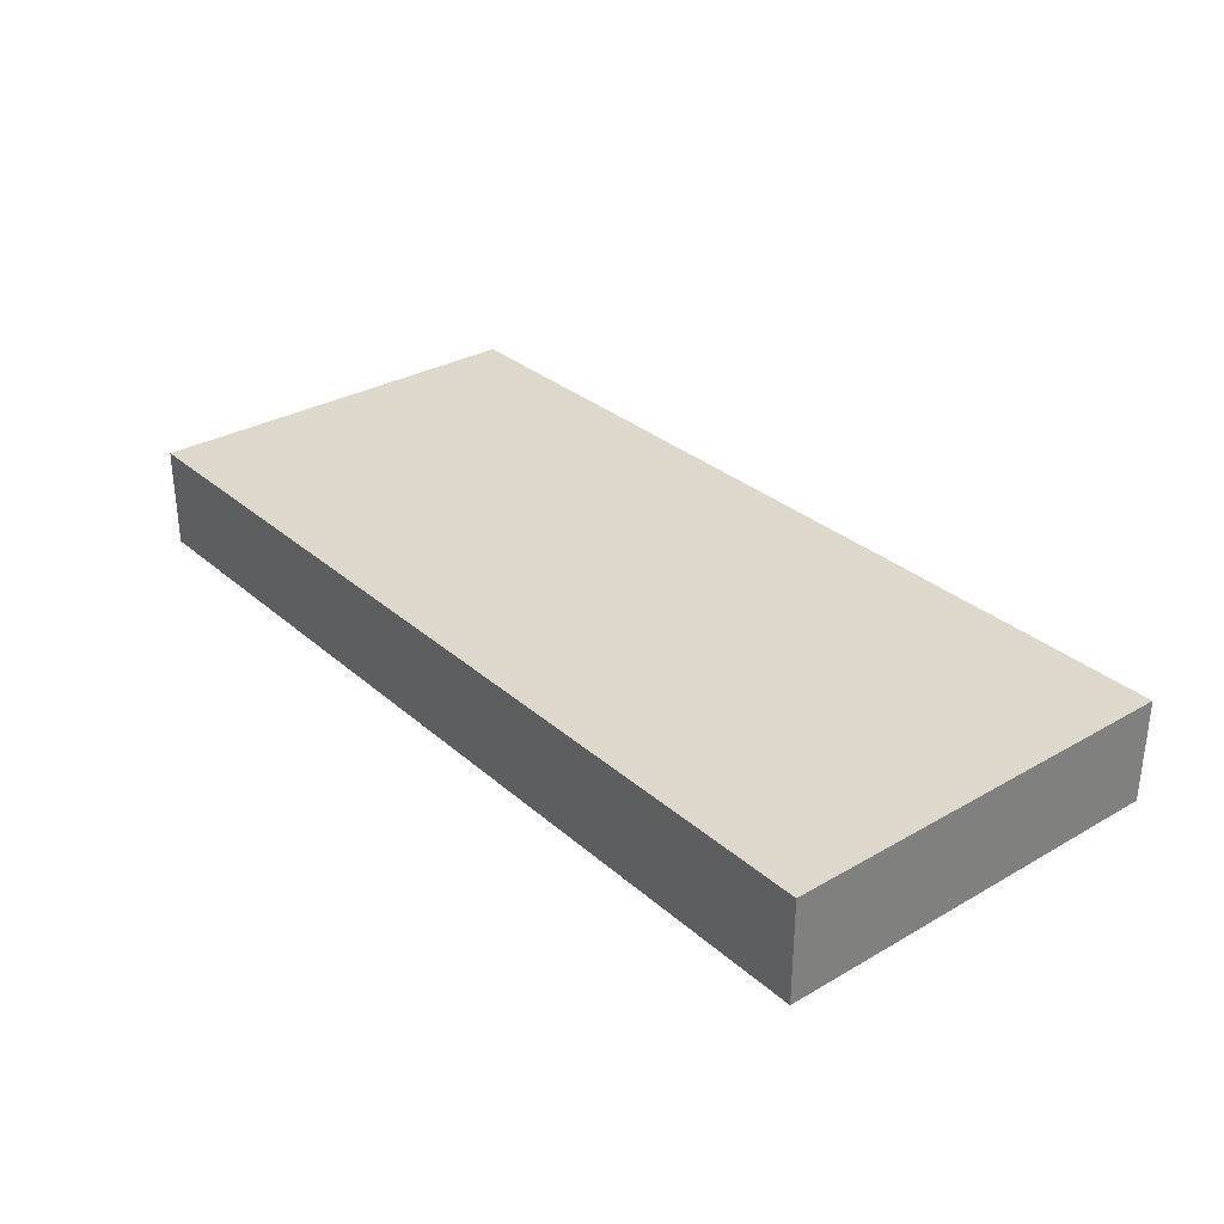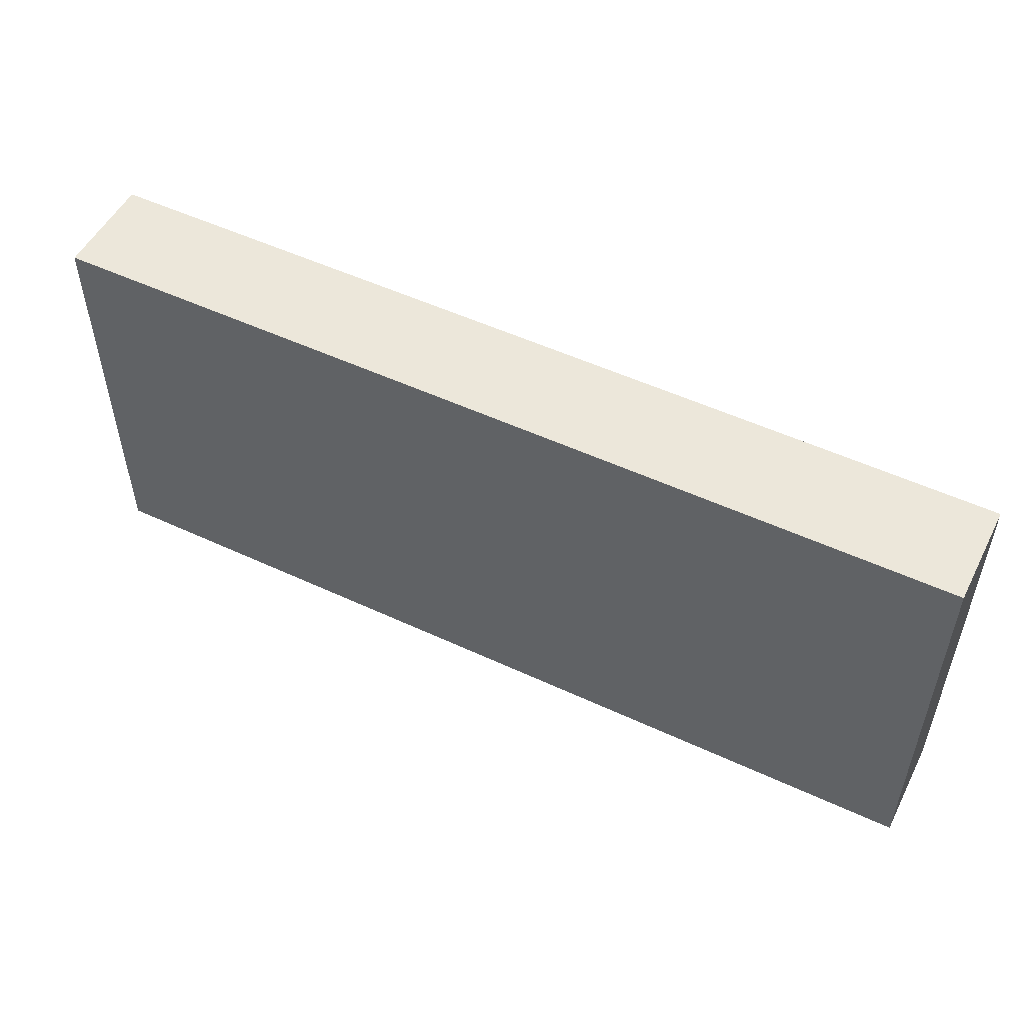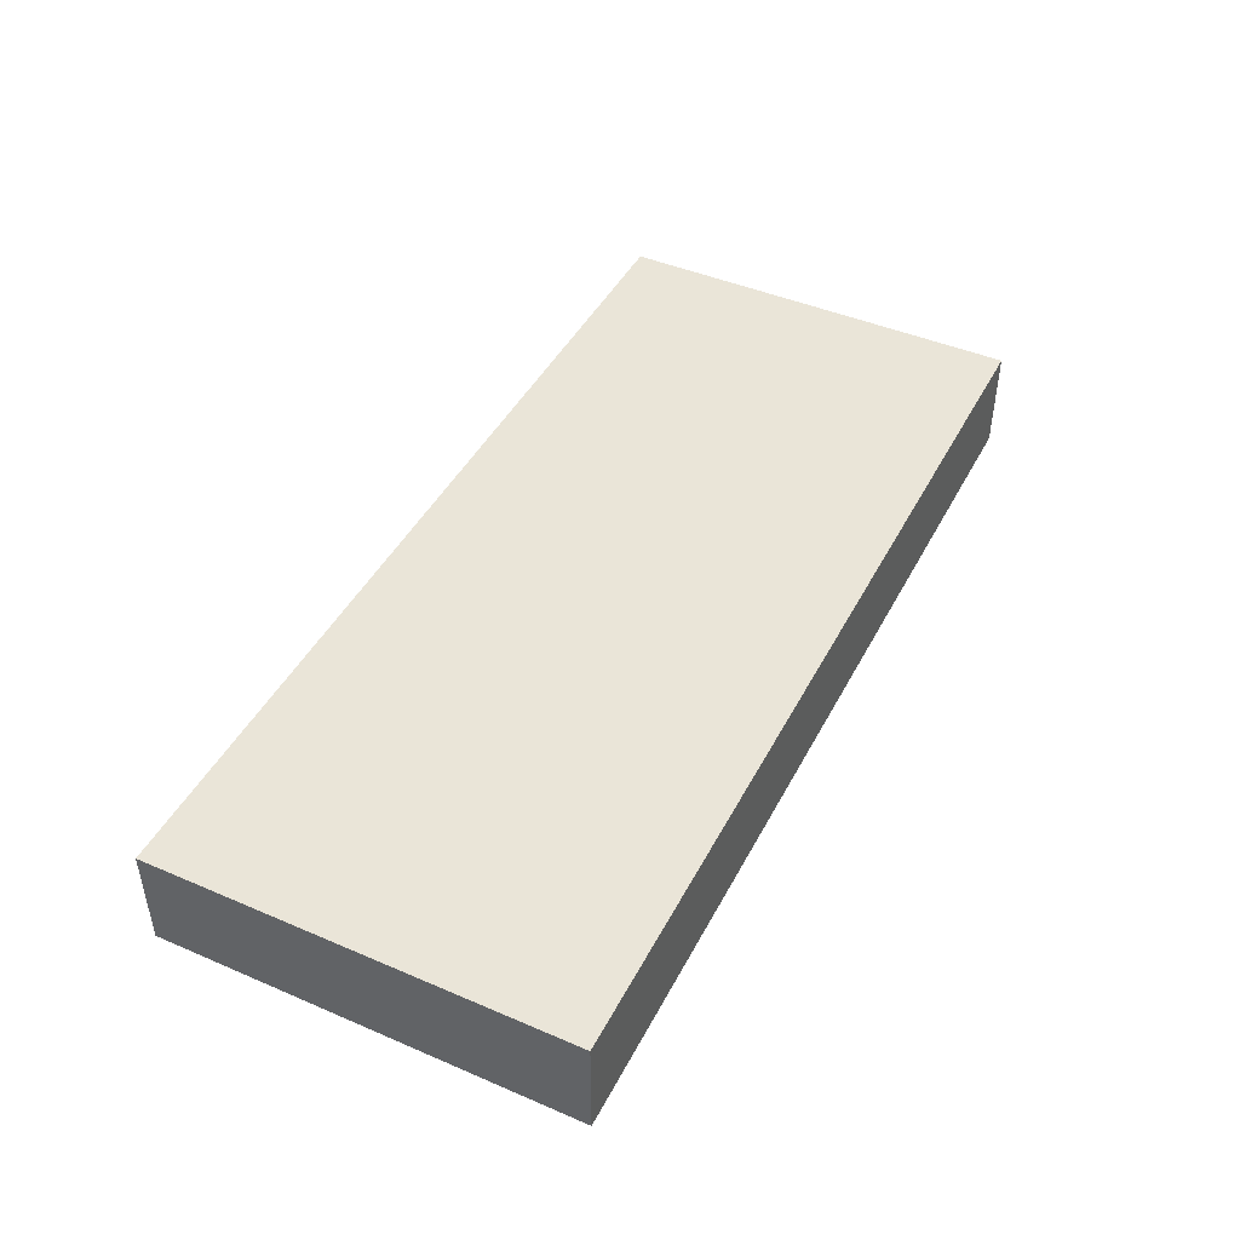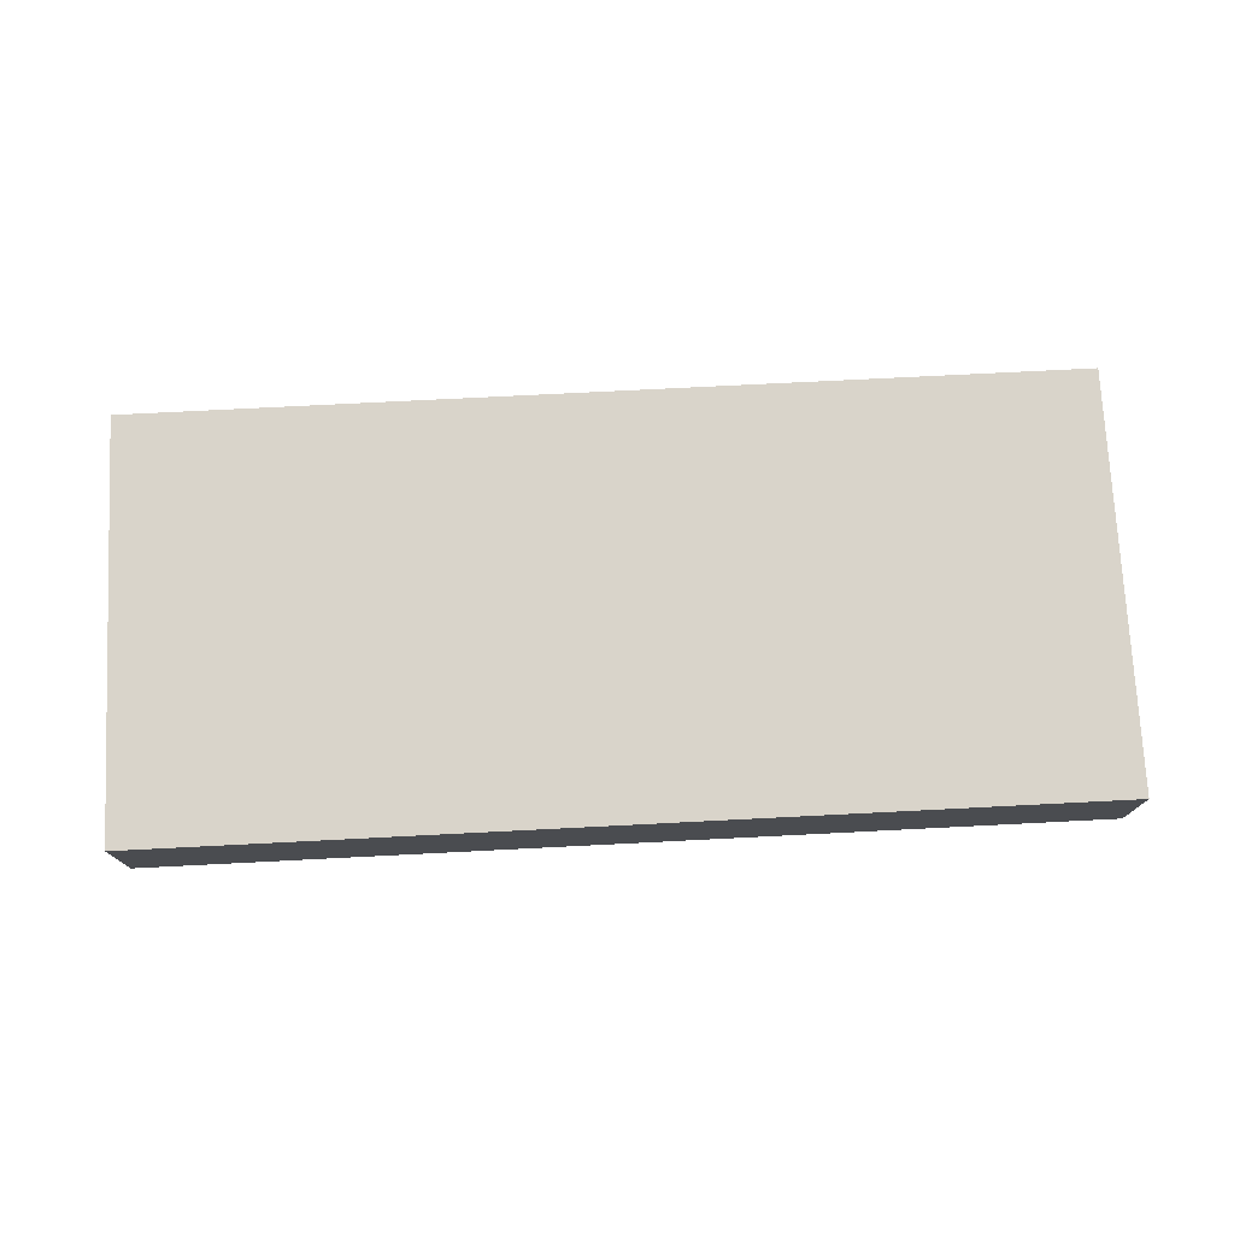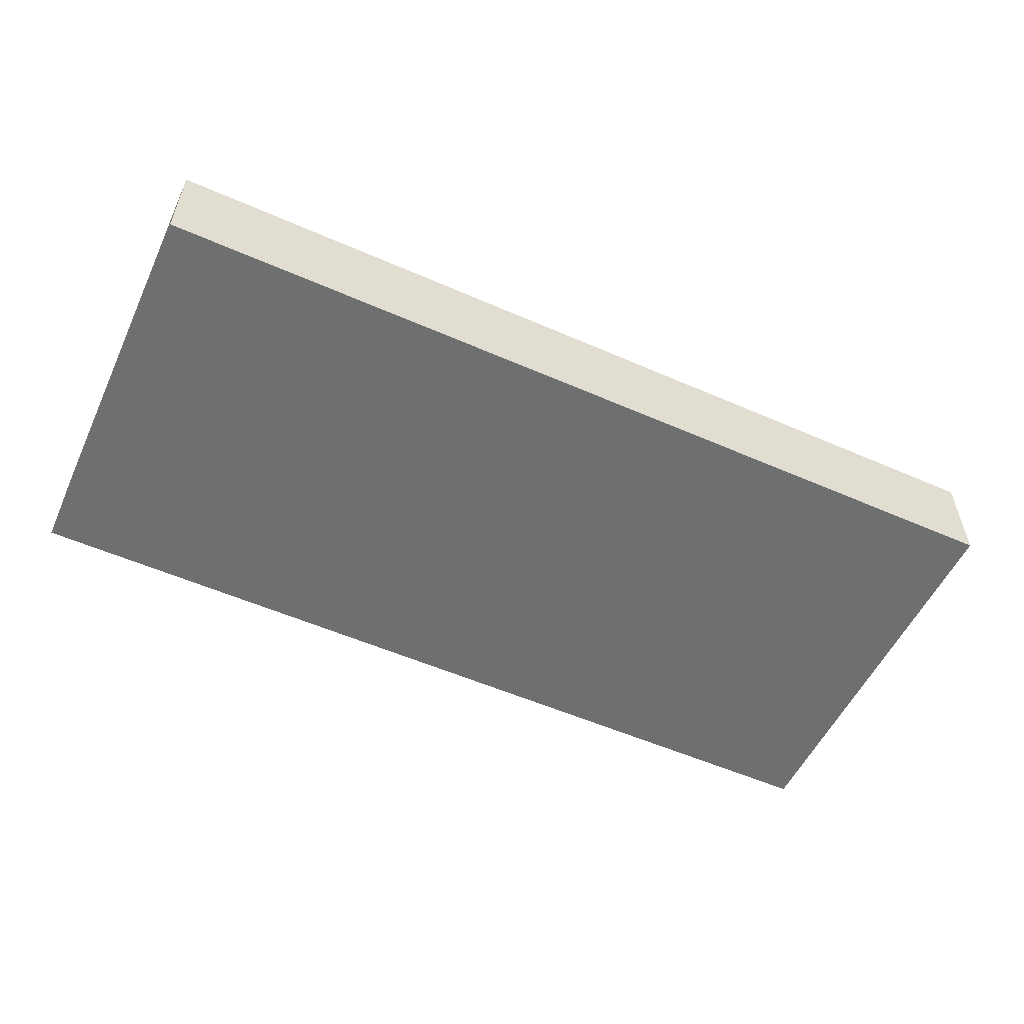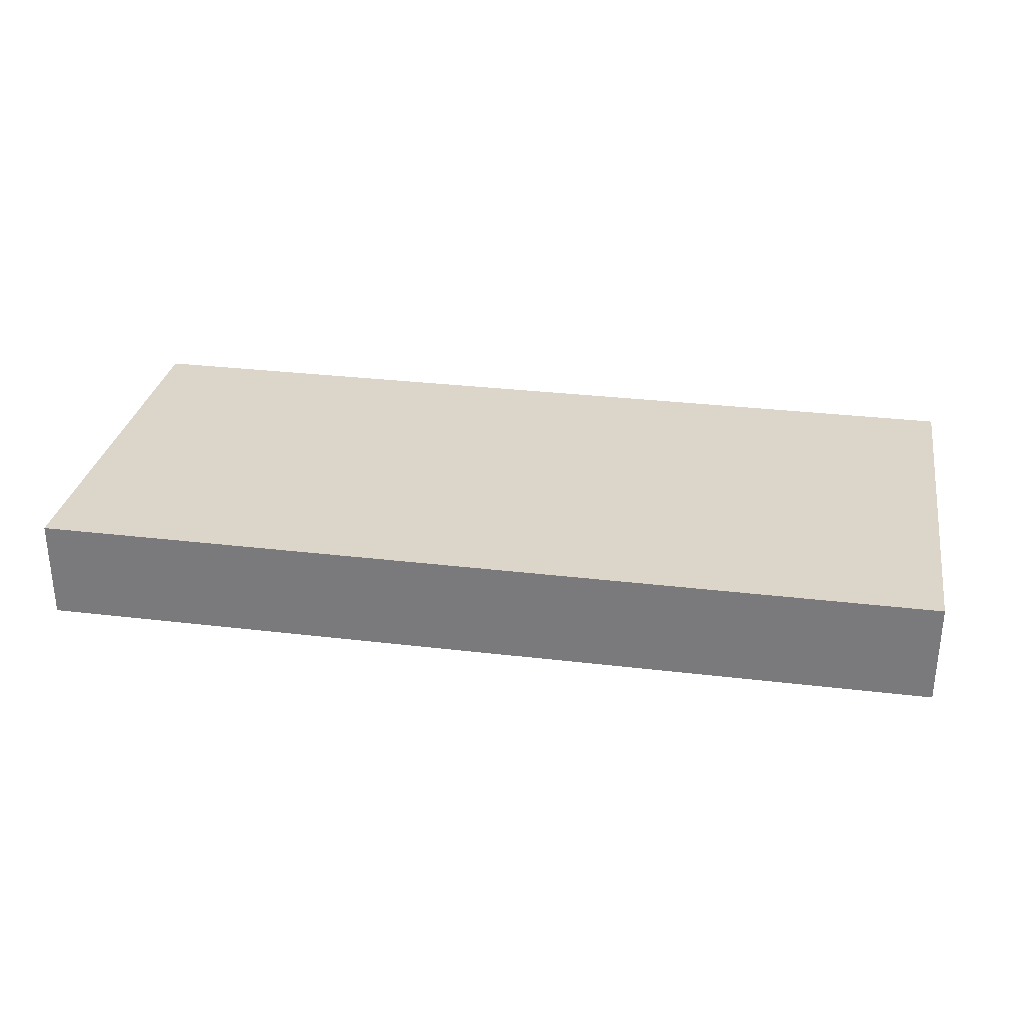
<metadata>
{"format":"obj","ext":"obj","renderer":"f3d","projection":"perspective","resolution":1024,"background":"white","views":[{"elev":31.2,"azim":50.7,"up":"+Z"},{"elev":52.1,"azim":26.7,"up":"+Y"},{"elev":44.9,"azim":-63.6,"up":"+Z"},{"elev":74.8,"azim":-2.9,"up":"+Z"},{"elev":-54.6,"azim":-24.9,"up":"+Z"},{"elev":30.1,"azim":-170.1,"up":"+Z"}]}
</metadata>
<code>
o Plane
v 2.7 2.393 -0.3
v -2.7 2.393 -0.3
v 2.7 0 -0.3
v -2.7 0 -0.3
v 2.7 2.393 0.3005
v -2.7 2.393 0.3005
v 2.7 0 0.3005
v -2.7 0 0.3005
f 2 1 3 4
f 6 8 7 5
f 5 1 2 6
f 3 7 8 4
f 1 5 7 3
f 4 8 6 2

</code>
